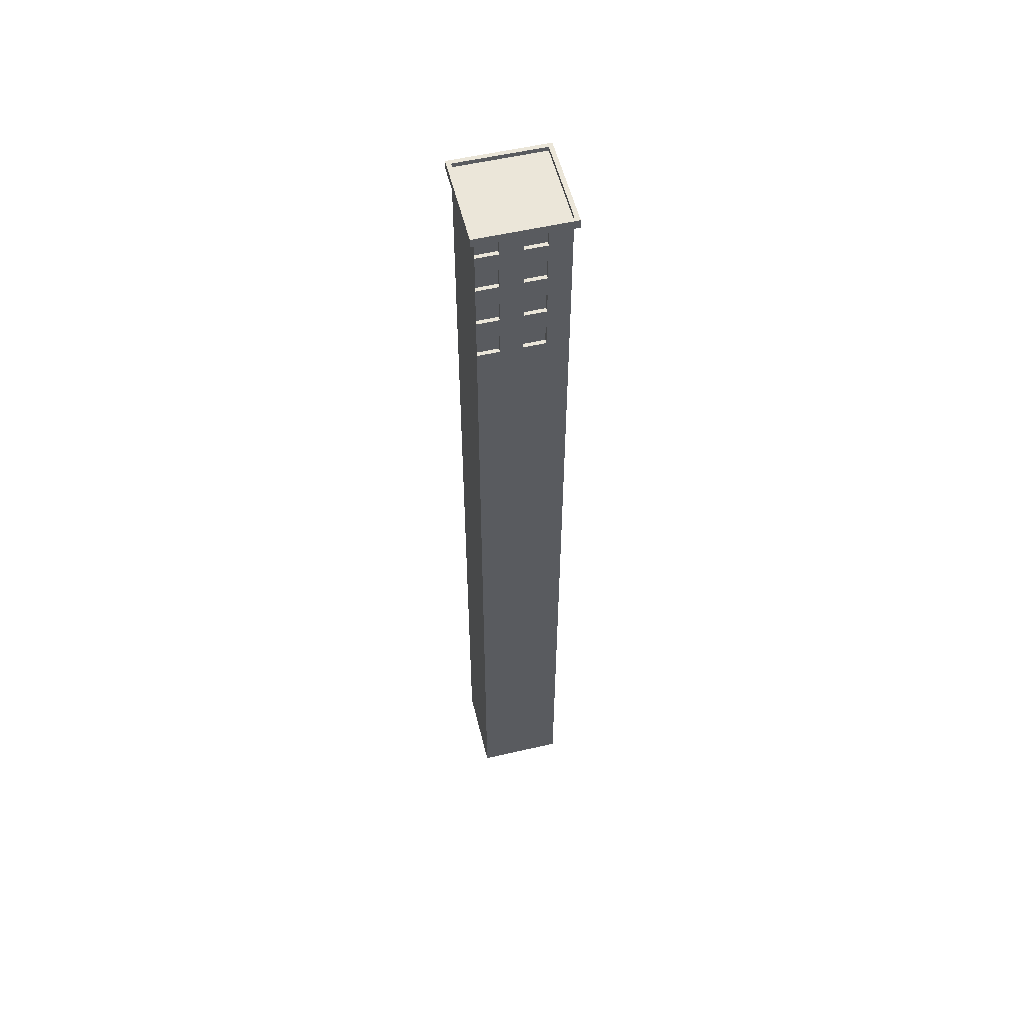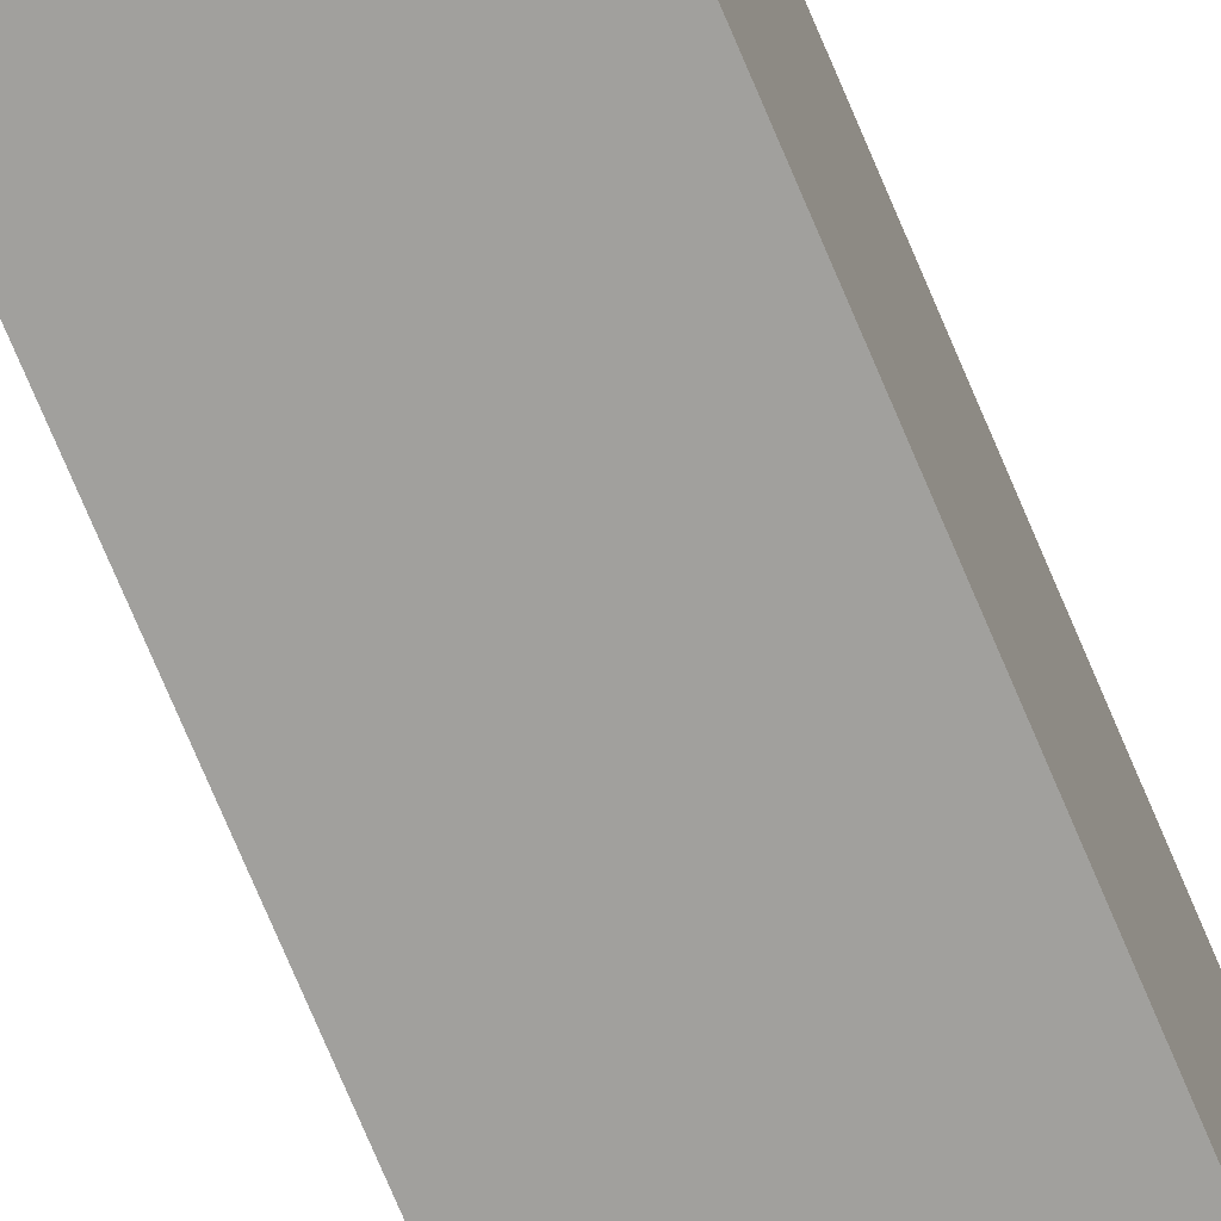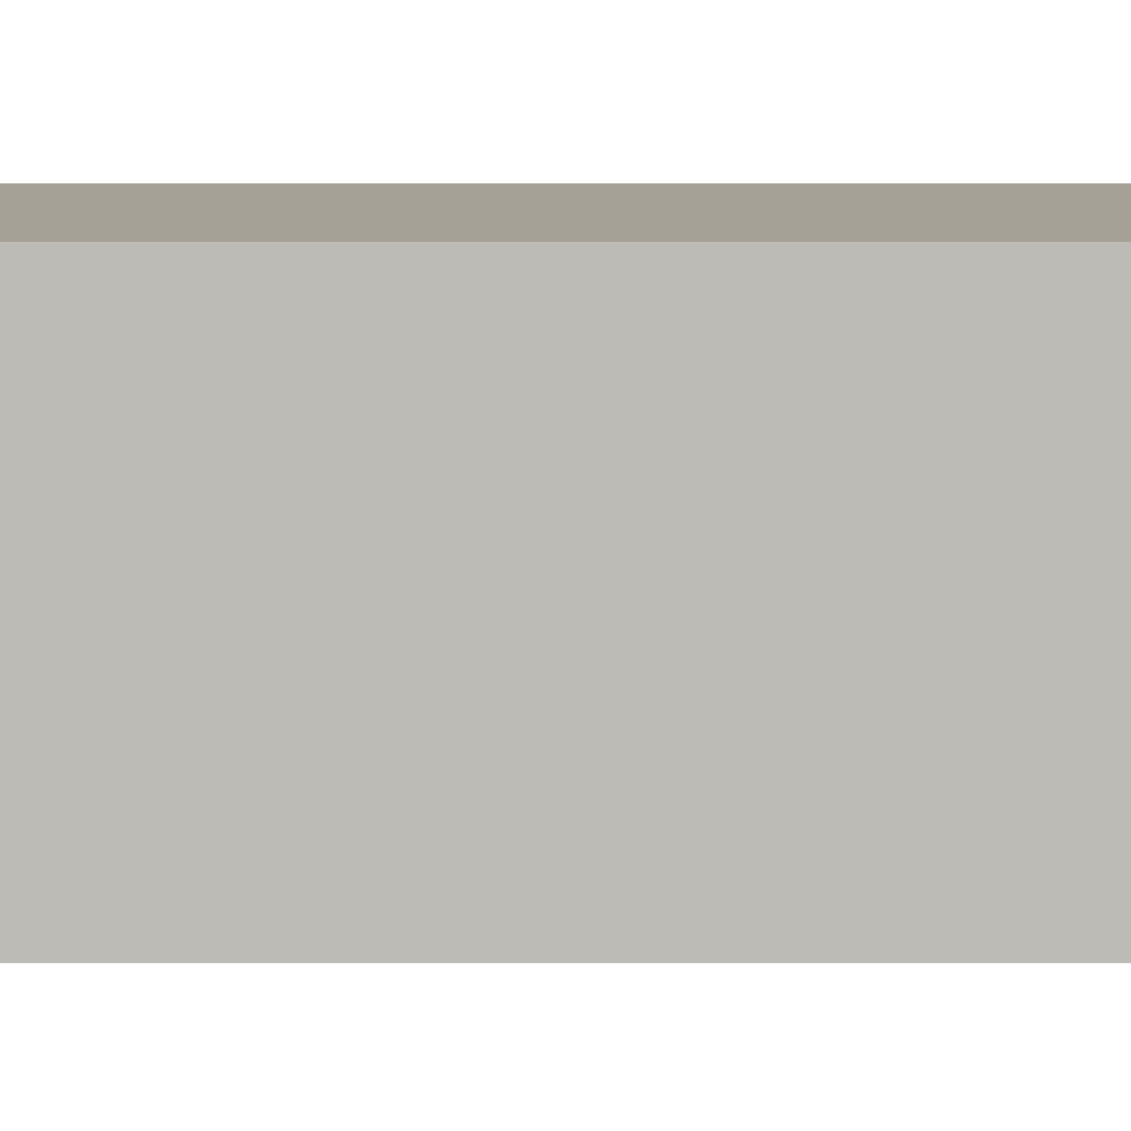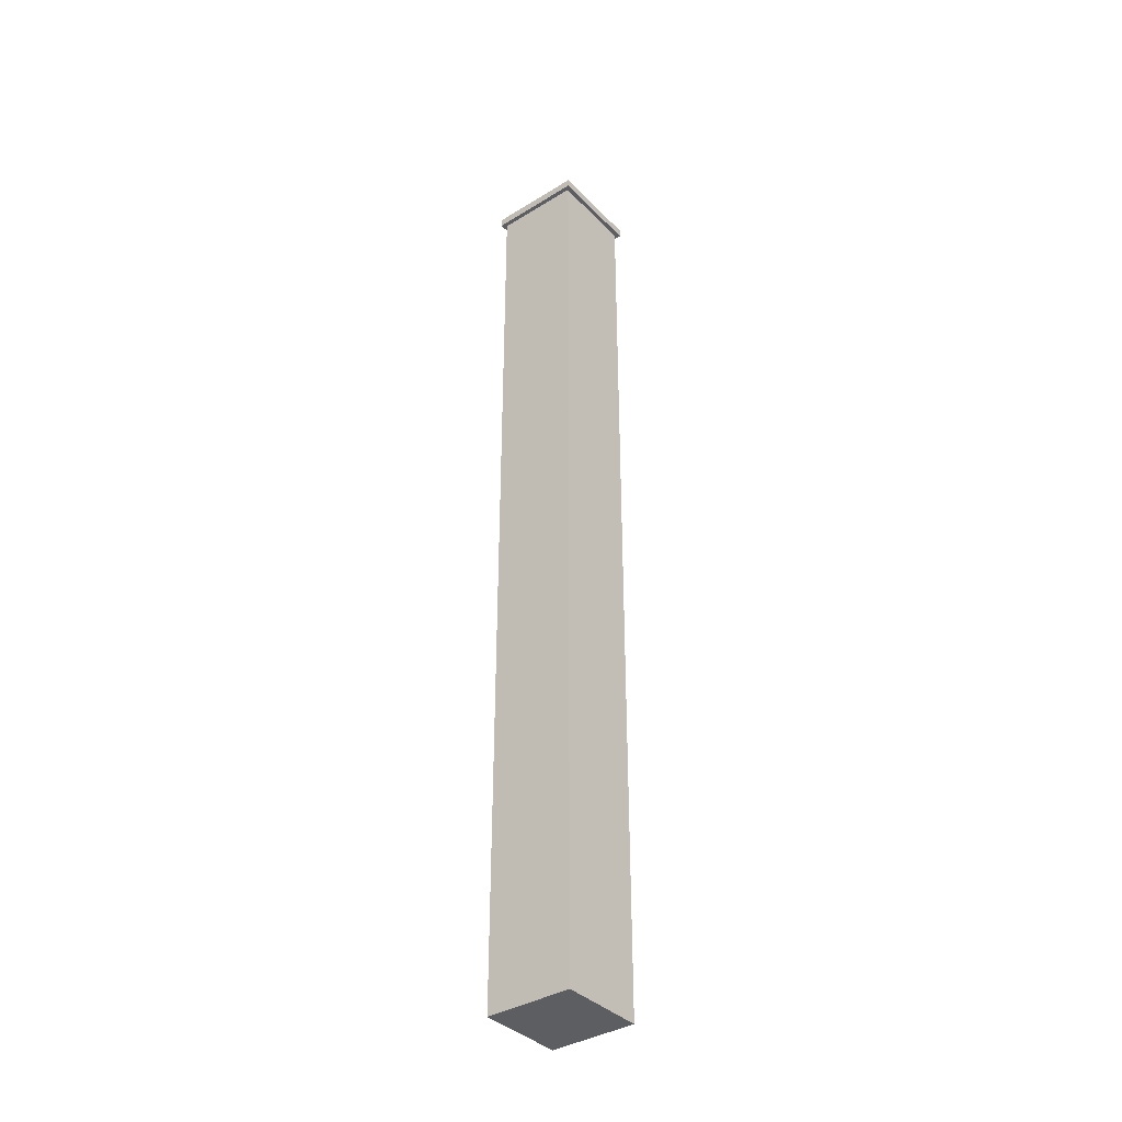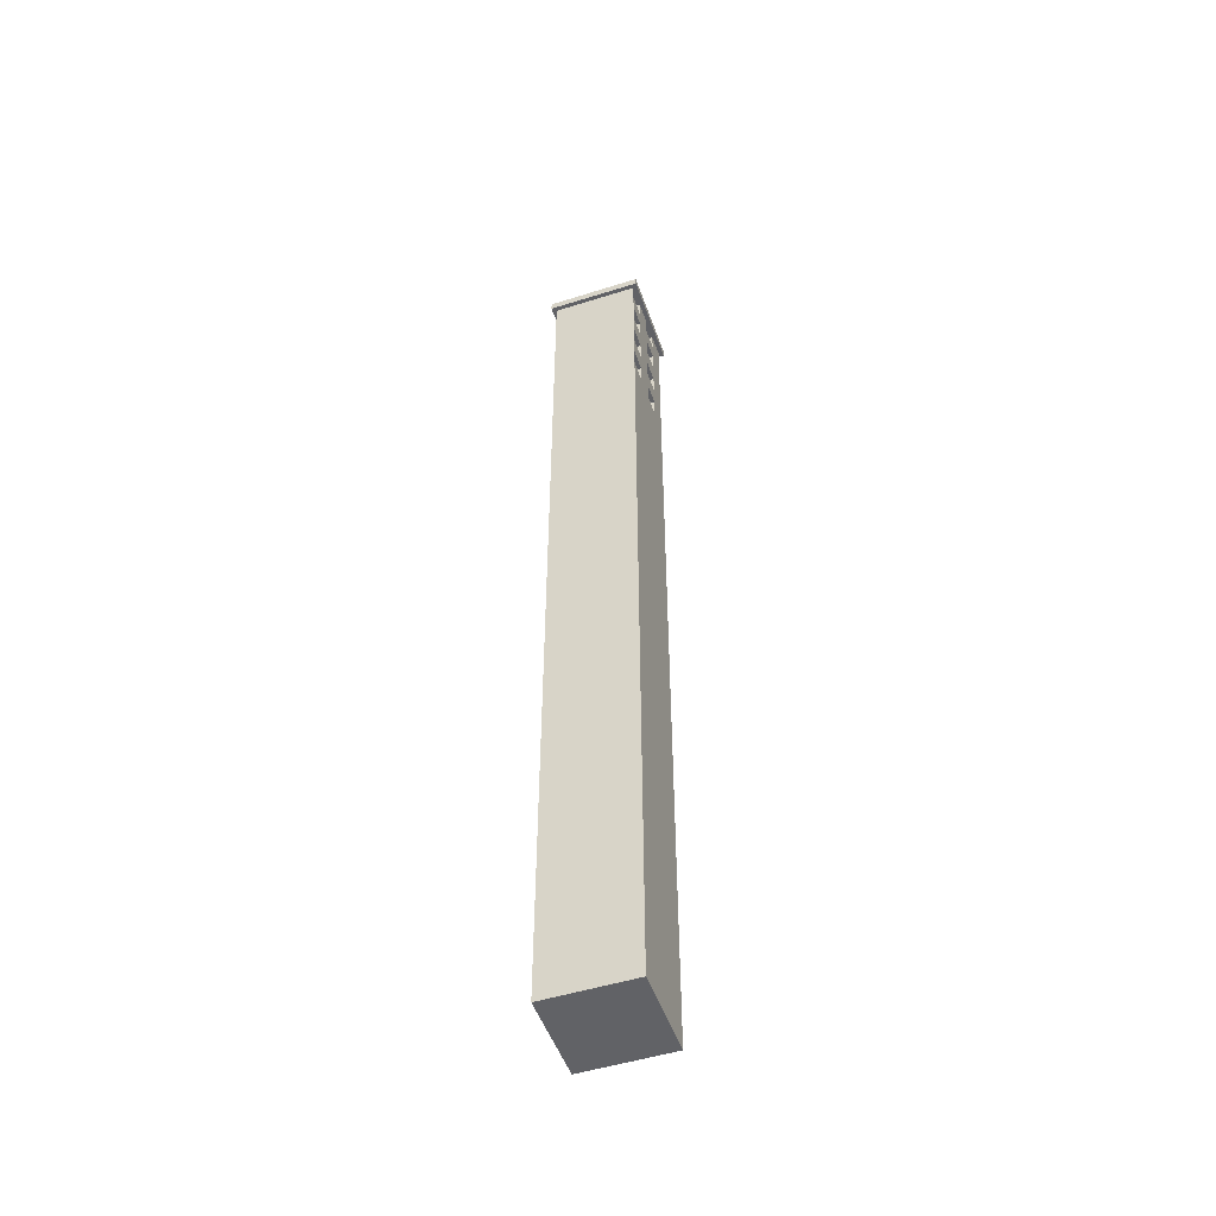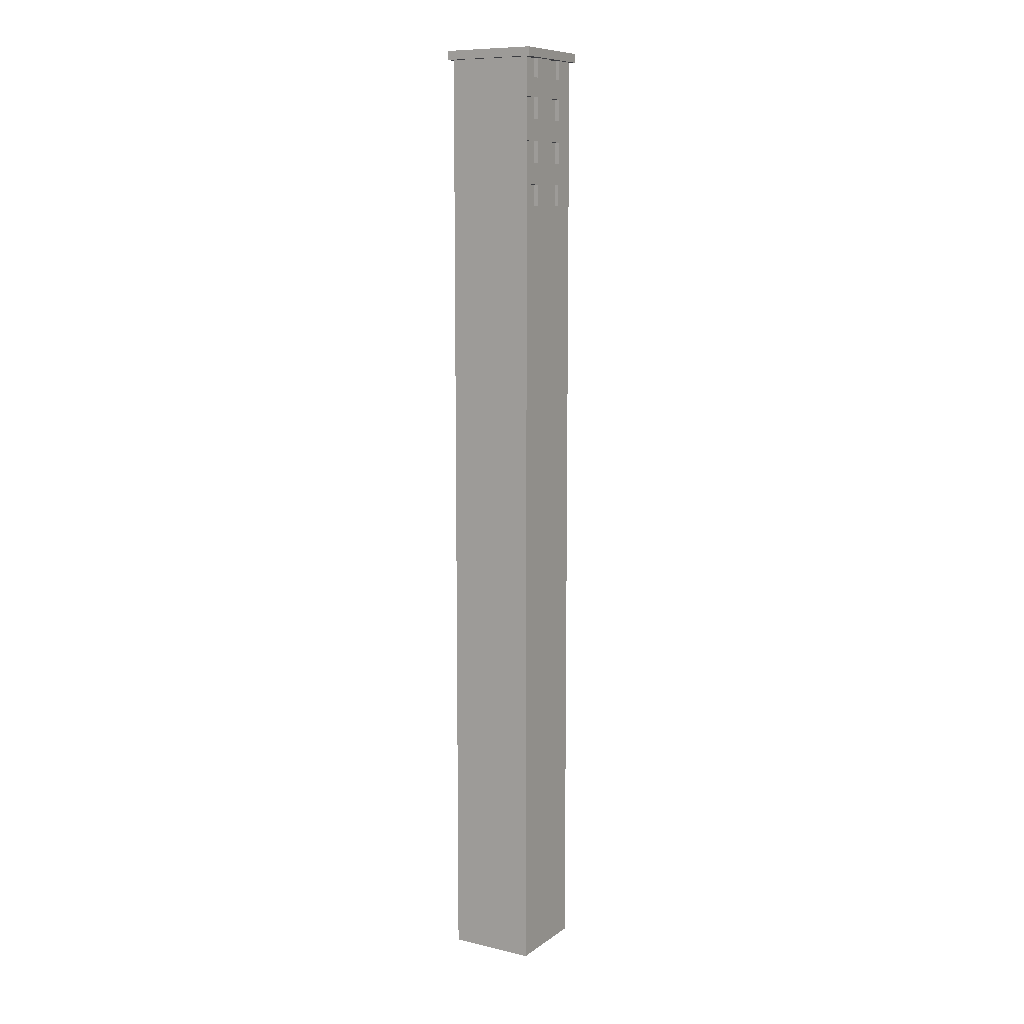
<metadata>
{"format":"obj","ext":"obj","renderer":"f3d","projection":"perspective","resolution":1024,"background":"white","views":[{"elev":55.3,"azim":166.3,"up":"+Y"},{"elev":-71.6,"azim":-157.4,"up":"+Z"},{"elev":6.0,"azim":89.9,"up":"+Z"},{"elev":-37.5,"azim":38.3,"up":"+Y"},{"elev":-50.7,"azim":109.0,"up":"+Y"},{"elev":9.6,"azim":120.9,"up":"+Y"}]}
</metadata>
<code>
o Building
g Building (4)
v -10.5 19.47 -2.5
v -10.5 20 -2.5
v -10.5 20 0.5
v -10.5 19.47 0.5
v -10.5 19.47 -5
v -10.5 20 -5
v 0.5 19.47 0.5
v 0.5 20 0.5
v 0.5 20 -2.5
v 0.5 19.47 -2.5
v 0.5 20 -5
v 0.5 19.47 -5
v -10.5 19.47 -7.5
v -10.5 20 -7.5
v -10.5 19.47 -10.5
v -10.5 20 -10.5
v 0.5 20 -7.5
v 0.5 19.47 -7.5
v 0.5 20 -10.5
v 0.5 19.47 -10.5
v -10 -90.13 0
v -10 -90.13 -2.5
v -10 2.5 -2.5
v -10 2.5 0
v -10 5 -2.5
v -10 5 0
v -10 -90.13 -5
v -10 2.5 -5
v -9.642 2.5 -5
v -9.642 5 -5
v -9.642 5 -2.5
v -9.642 2.5 -2.5
v 0 -90.13 0
v 0 2.5 0
v 0 2.5 -2.5
v 0 -90.13 -2.5
v 0 5 0
v 0 5 -2.5
v 0 2.5 -5
v 0 -90.13 -5
v 0 5 -5
v -10 -90.13 -7.5
v -10 2.5 -7.5
v -10 5 -7.5
v -10 5 -5
v -10 -90.13 -10
v -10 2.5 -10
v -9.642 2.5 -10
v -9.642 5 -10
v -9.642 5 -7.5
v -9.642 2.5 -7.5
v 0 2.5 -7.5
v 0 -90.13 -7.5
v 0 5 -7.5
v 0 2.5 -10
v 0 -90.13 -10
v 0 5 -10
v -10 7.5 -2.5
v -10 7.5 0
v -10 10 -2.5
v -10 10 0
v -10 7.5 -5
v -9.642 7.5 -5
v -9.642 10 -5
v -9.642 10 -2.5
v -9.642 7.5 -2.5
v 0 7.5 0
v 0 7.5 -2.5
v 0 10 0
v 0 10 -2.5
v 0 7.5 -5
v 0 10 -5
v -10 7.5 -7.5
v -10 10 -7.5
v -10 10 -5
v -10 5 -10
v -10 7.5 -10
v -9.642 7.5 -10
v -9.642 10 -10
v -9.642 10 -7.5
v -9.642 7.5 -7.5
v 0 7.5 -7.5
v 0 10 -7.5
v 0 7.5 -10
v 0 10 -10
v -10 12.5 -2.5
v -10 12.5 0
v -10 15 -2.5
v -10 15 0
v -10 12.5 -5
v -9.642 12.5 -5
v -9.642 15 -5
v -9.642 15 -2.5
v -9.642 12.5 -2.5
v 0 12.5 0
v 0 12.5 -2.5
v 0 15 0
v 0 15 -2.5
v 0 12.5 -5
v 0 15 -5
v -10 12.5 -7.5
v -10 15 -7.5
v -10 15 -5
v -10 10 -10
v -10 12.5 -10
v -9.642 12.5 -10
v -9.642 15 -10
v -9.642 15 -7.5
v -9.642 12.5 -7.5
v 0 12.5 -7.5
v 0 15 -7.5
v 0 12.5 -10
v 0 15 -10
v -10 17.23 -2.5
v -10 17.23 0
v -10 19.47 -2.5
v -10 19.47 0
v -10 17.23 -5
v -9.642 17.23 -5
v -9.642 19.47 -5
v -9.642 19.47 -2.5
v -9.642 17.23 -2.5
v 0 17.23 0
v 0 17.23 -2.5
v 0 19.47 0
v 0 19.47 -2.5
v 0 17.23 -5
v 0 19.47 -5
v -10 17.23 -7.5
v -10 19.47 -7.5
v -10 19.47 -5
v -10 15 -10
v -10 17.23 -10
v -9.642 17.23 -10
v -9.642 19.47 -10
v -9.642 19.47 -7.5
v -9.642 17.23 -7.5
v 0 17.23 -7.5
v 0 19.47 -7.5
v 0 17.23 -10
v 0 19.47 -10
v -10 19.47 -10
v -10 20 -5
v -7.5 20 -5
v -7.5 20 -2.5
v -10 20 -2.5
v -5 20 -5
v -5 20 -2.5
v -7.5 20 0
v -10 20 0
v -5 20 0
v -7.5 -90.13 -2.5
v -7.5 -90.13 -5
v -5 -90.13 -2.5
v -5 -90.13 -5
v -7.5 -90.13 0
v -5 -90.13 0
v -10 20 -10
v -7.5 20 -10
v -7.5 20 -7.5
v -10 20 -7.5
v -5 20 -10
v -5 20 -7.5
v -7.5 -90.13 -7.5
v -7.5 -90.13 -10
v -5 -90.13 -7.5
v -5 -90.13 -10
v -5 19.47 0.5
v -7.5 19.47 0.5
v -7.5 20 0.5
v -5 20 0.5
v -5 19.47 -10.5
v -5 20 -10.5
v -7.5 20 -10.5
v -7.5 19.47 -10.5
v -7.5 2.5 0
v -5 2.5 0
v -7.5 5 0
v -5 5 0
v -5 2.5 -10
v -7.5 2.5 -10
v -5 2.5 -9.538
v -5 5 -9.538
v -7.5 5 -9.538
v -7.5 2.5 -9.538
v -7.5 5 -10
v -7.5 7.5 0
v -5 7.5 0
v -7.5 10 0
v -5 10 0
v -5 5 -10
v -5 7.5 -10
v -7.5 7.5 -10
v -5 7.5 -9.538
v -5 10 -9.538
v -7.5 10 -9.538
v -7.5 7.5 -9.538
v -7.5 10 -10
v -7.5 12.5 0
v -5 12.5 0
v -7.5 15 0
v -5 15 0
v -5 10 -10
v -5 12.5 -10
v -7.5 12.5 -10
v -5 12.5 -9.538
v -5 15 -9.538
v -7.5 15 -9.538
v -7.5 12.5 -9.538
v -7.5 15 -10
v -7.5 17.23 0
v -5 17.23 0
v -7.5 19.47 0
v -5 19.47 0
v -5 15 -10
v -5 17.23 -10
v -7.5 17.23 -10
v -5 17.23 -9.538
v -5 19.47 -9.538
v -7.5 19.47 -9.538
v -7.5 17.23 -9.538
v -7.5 19.47 -10
v -2.5 20 -5
v -2.5 20 -2.5
v 0 20 -5
v 0 20 -2.5
v -2.5 20 0
v 0 20 0
v -2.5 -90.13 -2.5
v -2.5 -90.13 -5
v -2.5 -90.13 0
v -2.5 20 -10
v -2.5 20 -7.5
v 0 20 -10
v 0 20 -7.5
v -2.5 -90.13 -7.5
v -2.5 -90.13 -10
v -2.5 19.47 0.5
v -2.5 20 0.5
v -2.5 20 -10.5
v -2.5 19.47 -10.5
v -2.5 2.5 0
v -2.5 5 0
v -2.5 2.5 -10
v 0 2.5 -9.538
v 0 5 -9.538
v -2.5 5 -9.538
v -2.5 2.5 -9.538
v -2.5 5 -10
v -2.5 7.5 0
v -2.5 10 0
v -2.5 7.5 -10
v 0 7.5 -9.538
v 0 10 -9.538
v -2.5 10 -9.538
v -2.5 7.5 -9.538
v -2.5 10 -10
v -2.5 12.5 0
v -2.5 15 0
v -2.5 12.5 -10
v 0 12.5 -9.538
v 0 15 -9.538
v -2.5 15 -9.538
v -2.5 12.5 -9.538
v -2.5 15 -10
v -2.5 17.23 0
v -2.5 19.47 0
v -2.5 17.23 -10
v 0 17.23 -9.538
v 0 19.47 -9.538
v -2.5 19.47 -9.538
v -2.5 17.23 -9.538
v -2.5 19.47 -10
v -5 19.47 -10
v -10 20.5 -7.5
v -10 20.5 -5
v -10.5 20.5 -7.5
v -10.5 20.5 -5
v -10 20.5 -2.5
v -10.5 20.5 -2.5
v -10 20.5 -10
v -10.5 20.5 -10.5
v -7.5 20.5 -10
v -7.5 20.5 -10.5
v -5 20.5 -10
v -5 20.5 -10.5
v -2.5 20.5 -10
v -2.5 20.5 -10.5
v 0 20.5 -10
v 0.5 20.5 -10.5
v 0 20.5 -7.5
v 0.5 20.5 -7.5
v 0 20.5 -5
v 0.5 20.5 -5
v 0 20.5 -2.5
v 0.5 20.5 -2.5
v -2.5 20.5 0
v 0 20.5 0
v -2.5 20.5 0.5
v 0.5 20.5 0.5
v -5 20.5 0
v -5 20.5 0.5
v -7.5 20.5 0
v -7.5 20.5 0.5
v -10 20.5 0
v -10.5 20.5 0.5
f 24 23 22 21
f 26 25 23 24
f 23 28 27 22
f 36 35 34 33
f 35 38 37 34
f 40 39 35 36
f 39 41 38 35
f 28 43 42 27
f 45 44 43 28
f 43 47 46 42
f 53 52 39 40
f 52 54 41 39
f 56 55 52 53
f 55 57 54 52
f 59 58 25 26
f 61 60 58 59
f 58 62 45 25
f 38 68 67 37
f 68 70 69 67
f 41 71 68 38
f 71 72 70 68
f 62 73 44 45
f 75 74 73 62
f 73 77 76 44
f 54 82 71 41
f 82 83 72 71
f 57 84 82 54
f 84 85 83 82
f 87 86 60 61
f 89 88 86 87
f 86 90 75 60
f 70 96 95 69
f 96 98 97 95
f 72 99 96 70
f 99 100 98 96
f 90 101 74 75
f 103 102 101 90
f 101 105 104 74
f 83 110 99 72
f 110 111 100 99
f 85 112 110 83
f 112 113 111 110
f 115 114 88 89
f 117 116 114 115
f 114 118 103 88
f 98 124 123 97
f 124 126 125 123
f 100 127 124 98
f 127 128 126 124
f 118 129 102 103
f 131 130 129 118
f 129 133 132 102
f 111 138 127 100
f 138 139 128 127
f 113 140 138 111
f 140 141 139 138
f 137 134 133 129
f 134 135 142 133
f 136 137 129 130
f 135 136 130 142
f 109 106 105 101
f 106 107 132 105
f 108 109 101 102
f 107 108 102 132
f 81 78 77 73
f 78 79 104 77
f 80 81 73 74
f 79 80 74 104
f 51 48 47 43
f 48 49 76 47
f 50 51 43 44
f 49 50 44 76
f 122 119 118 114
f 119 120 131 118
f 121 122 114 116
f 120 121 116 131
f 94 91 90 86
f 91 92 103 90
f 93 94 86 88
f 92 93 88 103
f 66 63 62 58
f 63 64 75 62
f 65 66 58 60
f 64 65 60 75
f 32 29 28 23
f 29 30 45 28
f 31 32 23 25
f 30 31 25 45
f 146 145 144 143
f 145 148 147 144
f 150 149 145 146
f 149 151 148 145
f 153 152 22 27
f 155 154 152 153
f 152 156 21 22
f 154 157 156 152
f 161 160 159 158
f 160 163 162 159
f 143 144 160 161
f 144 147 163 160
f 165 164 42 46
f 167 166 164 165
f 164 153 27 42
f 166 155 153 164
f 177 176 156 157
f 176 24 21 156
f 179 178 176 177
f 178 26 24 176
f 165 181 180 167
f 46 47 181 165
f 47 76 186 181
f 188 187 178 179
f 187 59 26 178
f 190 189 187 188
f 189 61 59 187
f 186 193 192 191
f 76 77 193 186
f 77 104 198 193
f 200 199 189 190
f 199 87 61 189
f 202 201 199 200
f 201 89 87 199
f 198 205 204 203
f 104 105 205 198
f 105 132 210 205
f 212 211 201 202
f 211 115 89 201
f 214 213 211 212
f 213 117 115 211
f 210 217 216 215
f 132 133 217 210
f 133 142 222 217
f 148 224 223 147
f 224 226 225 223
f 151 227 224 148
f 227 228 226 224
f 230 229 154 155
f 40 36 229 230
f 229 231 157 154
f 36 33 231 229
f 163 233 232 162
f 233 235 234 232
f 147 223 233 163
f 223 225 235 233
f 237 236 166 167
f 56 53 236 237
f 236 230 155 166
f 53 40 230 236
f 34 242 231 33
f 242 177 157 231
f 37 243 242 34
f 243 179 177 242
f 237 244 55 56
f 167 180 244 237
f 180 191 249 244
f 67 250 243 37
f 250 188 179 243
f 69 251 250 67
f 251 190 188 250
f 249 252 84 57
f 191 192 252 249
f 192 203 257 252
f 95 258 251 69
f 258 200 190 251
f 97 259 258 95
f 259 202 200 258
f 257 260 112 85
f 203 204 260 257
f 204 215 265 260
f 123 266 259 97
f 266 212 202 259
f 125 267 266 123
f 267 214 212 266
f 265 268 140 113
f 215 216 268 265
f 216 274 273 268
f 218 219 274 216
f 219 220 222 274
f 220 221 217 222
f 221 218 216 217
f 269 270 141 140
f 270 271 273 141
f 271 272 268 273
f 272 269 140 268
f 206 207 215 204
f 207 208 210 215
f 208 209 205 210
f 209 206 204 205
f 261 262 113 112
f 262 263 265 113
f 263 264 260 265
f 264 261 112 260
f 194 195 203 192
f 195 196 198 203
f 196 197 193 198
f 197 194 192 193
f 253 254 85 84
f 254 255 257 85
f 255 256 252 257
f 256 253 84 252
f 245 246 57 55
f 246 247 249 57
f 247 248 244 249
f 248 245 55 244
f 182 183 191 180
f 183 184 186 191
f 184 185 181 186
f 185 182 180 181
f 1 5 131 116
f 5 13 130 131
f 13 15 142 130
f 15 175 222 142
f 175 172 274 222
f 172 241 273 274
f 241 20 141 273
f 20 18 139 141
f 18 12 128 139
f 12 10 126 128
f 10 7 125 126
f 7 238 267 125
f 238 168 214 267
f 168 169 213 214
f 169 4 117 213
f 4 1 116 117
f 301 297 227 151
f 297 298 228 227
f 298 295 226 228
f 295 293 225 226
f 293 291 235 225
f 291 289 234 235
f 289 287 232 234
f 287 285 162 232
f 285 283 159 162
f 283 281 158 159
f 281 275 161 158
f 275 276 143 161
f 276 279 146 143
f 279 305 150 146
f 305 303 149 150
f 303 301 151 149
f 31 30 29 32
f 50 49 48 51
f 65 64 63 66
f 80 79 78 81
f 93 92 91 94
f 108 107 106 109
f 121 120 119 122
f 136 135 134 137
f 185 184 183 182
f 197 196 195 194
f 209 208 207 206
f 221 220 219 218
f 248 247 246 245
f 256 255 254 253
f 264 263 262 261
f 272 271 270 269
f 3 2 1 4
f 2 6 5 1
f 10 9 8 7
f 12 11 9 10
f 6 14 13 5
f 14 16 15 13
f 18 17 11 12
f 20 19 17 18
f 171 170 169 168
f 170 3 4 169
f 175 174 173 172
f 15 16 174 175
f 8 239 238 7
f 239 171 168 238
f 241 240 19 20
f 172 173 240 241
f 277 278 276 275
f 278 280 279 276
f 282 277 275 281
f 284 282 281 283
f 286 284 283 285
f 288 286 285 287
f 290 288 287 289
f 292 290 289 291
f 294 292 291 293
f 296 294 293 295
f 299 300 298 297
f 300 296 295 298
f 302 299 297 301
f 304 302 301 303
f 306 304 303 305
f 280 306 305 279
f 302 304 170 171
f 299 302 171 239
f 300 299 239 8
f 296 300 8 9
f 294 296 9 11
f 292 294 11 17
f 290 292 17 19
f 288 290 19 240
f 286 288 240 173
f 284 286 173 174
f 282 284 174 16
f 277 282 16 14
f 278 277 14 6
f 280 278 6 2
f 306 280 2 3
f 304 306 3 170

</code>
